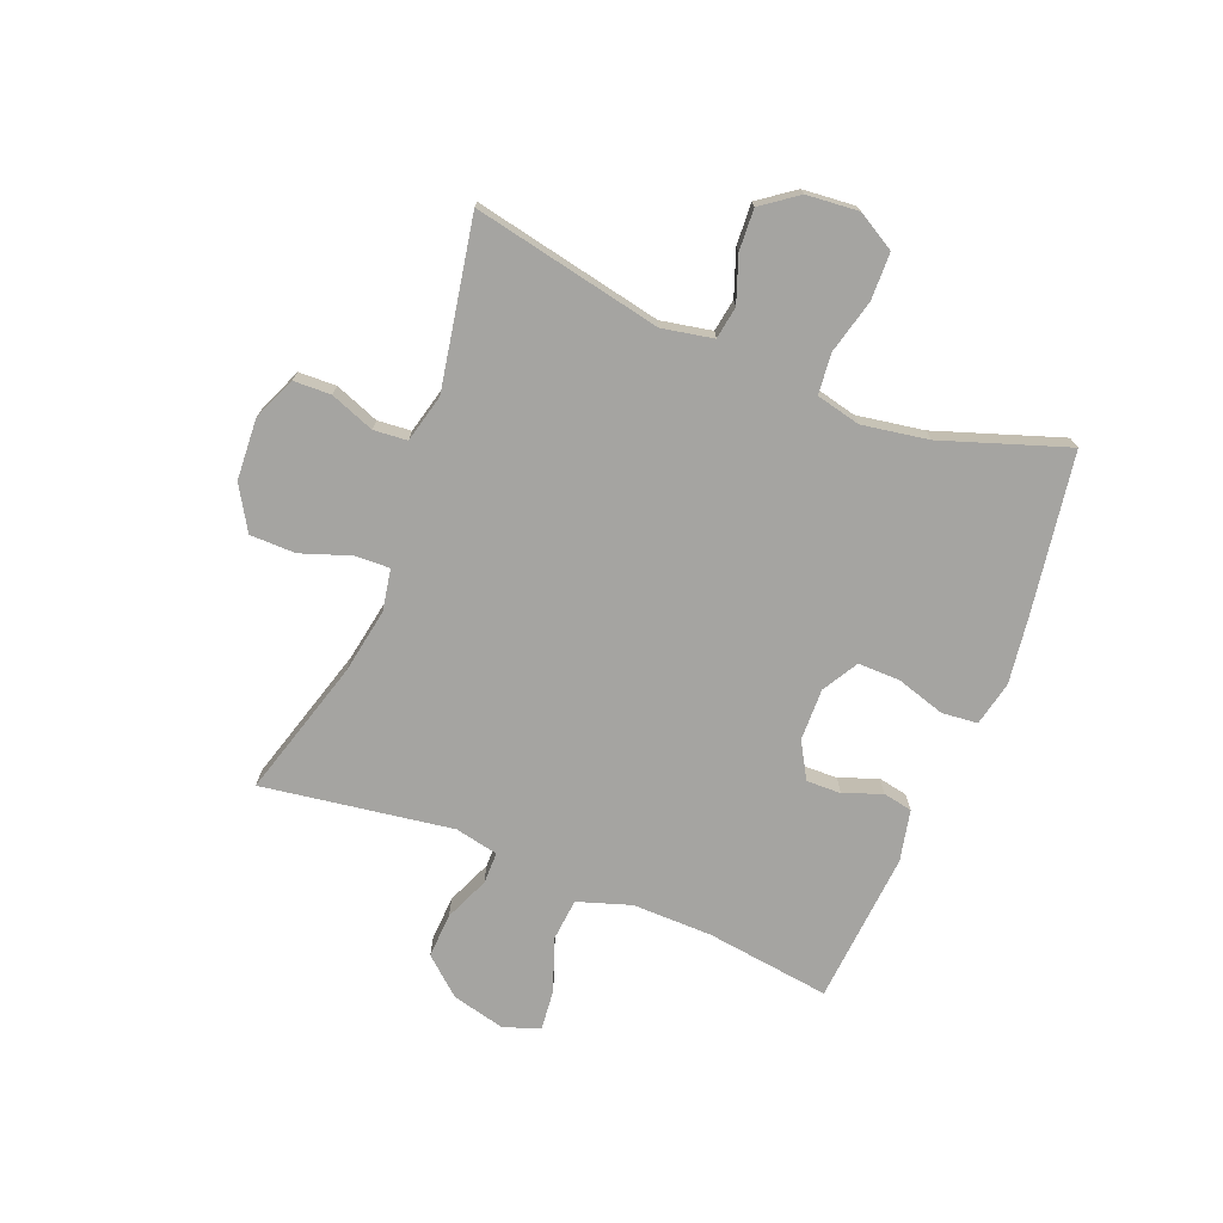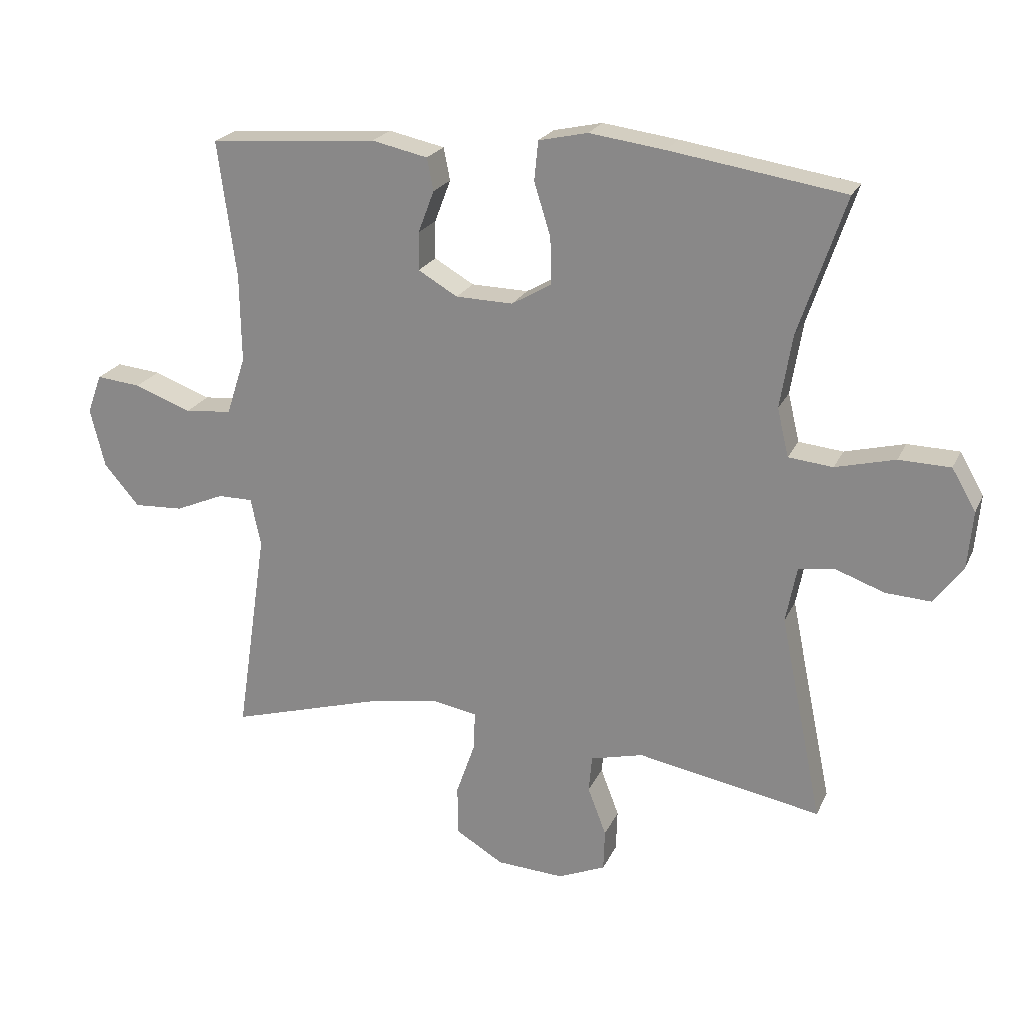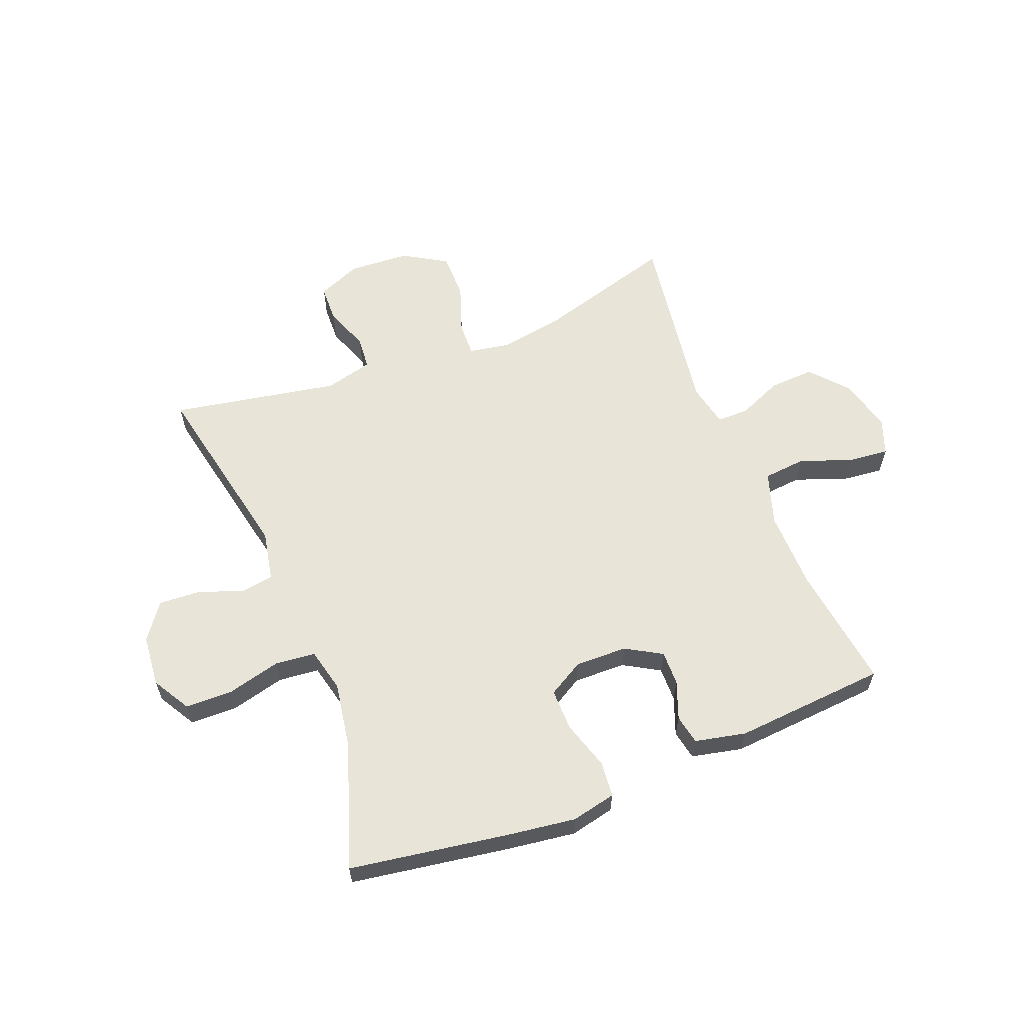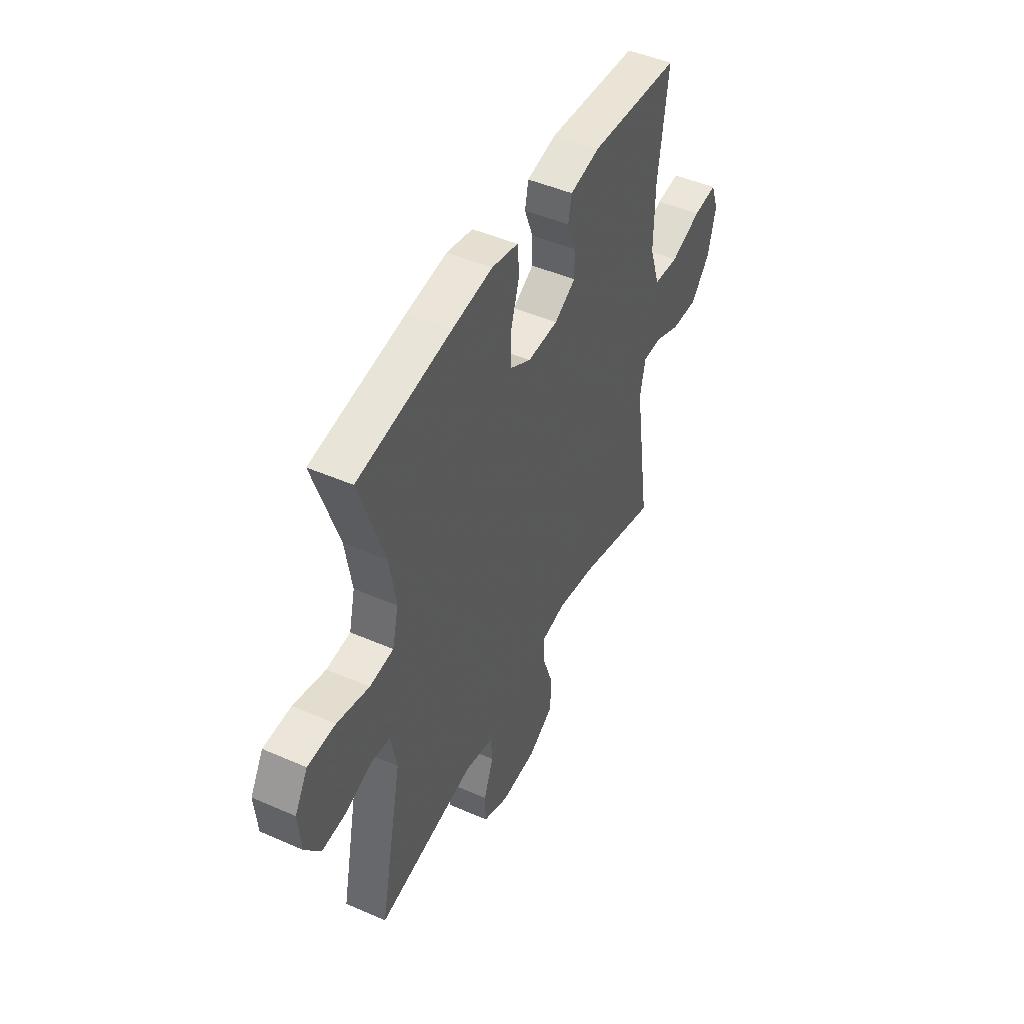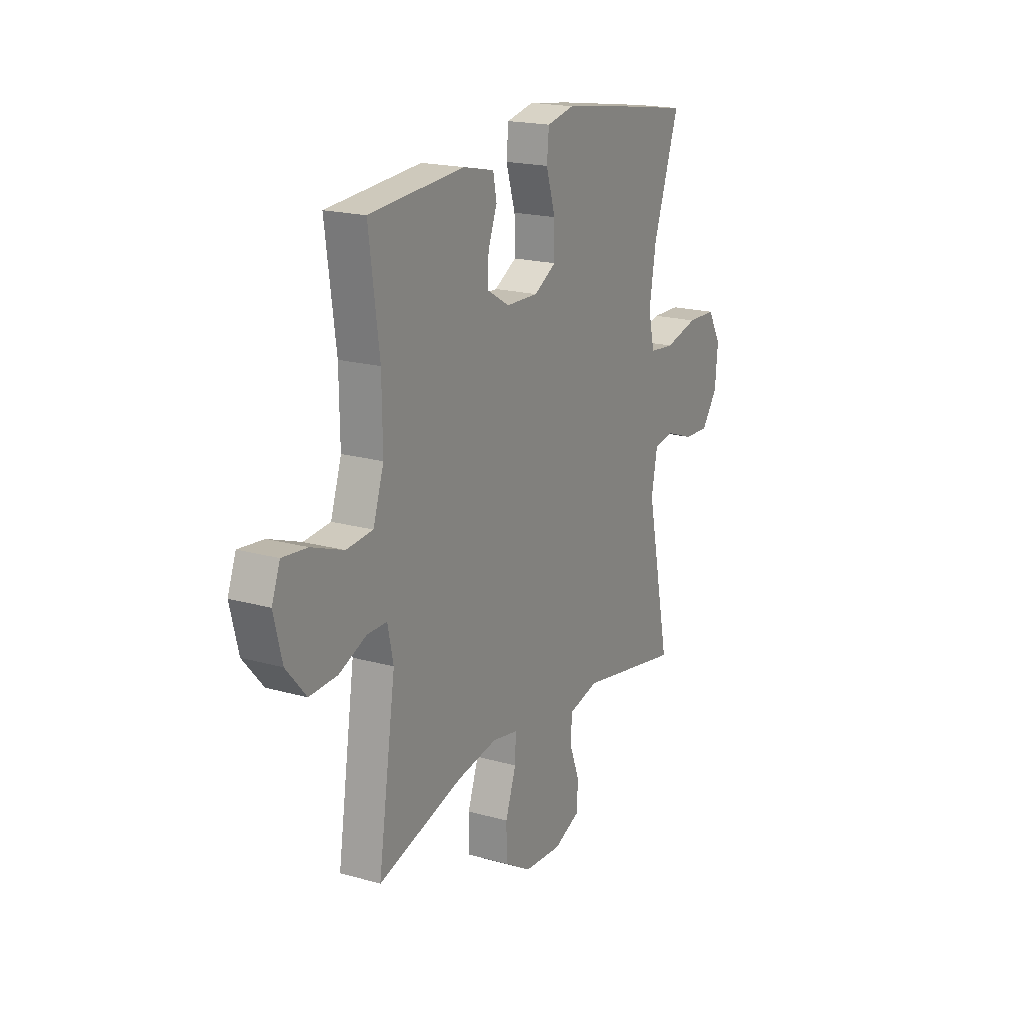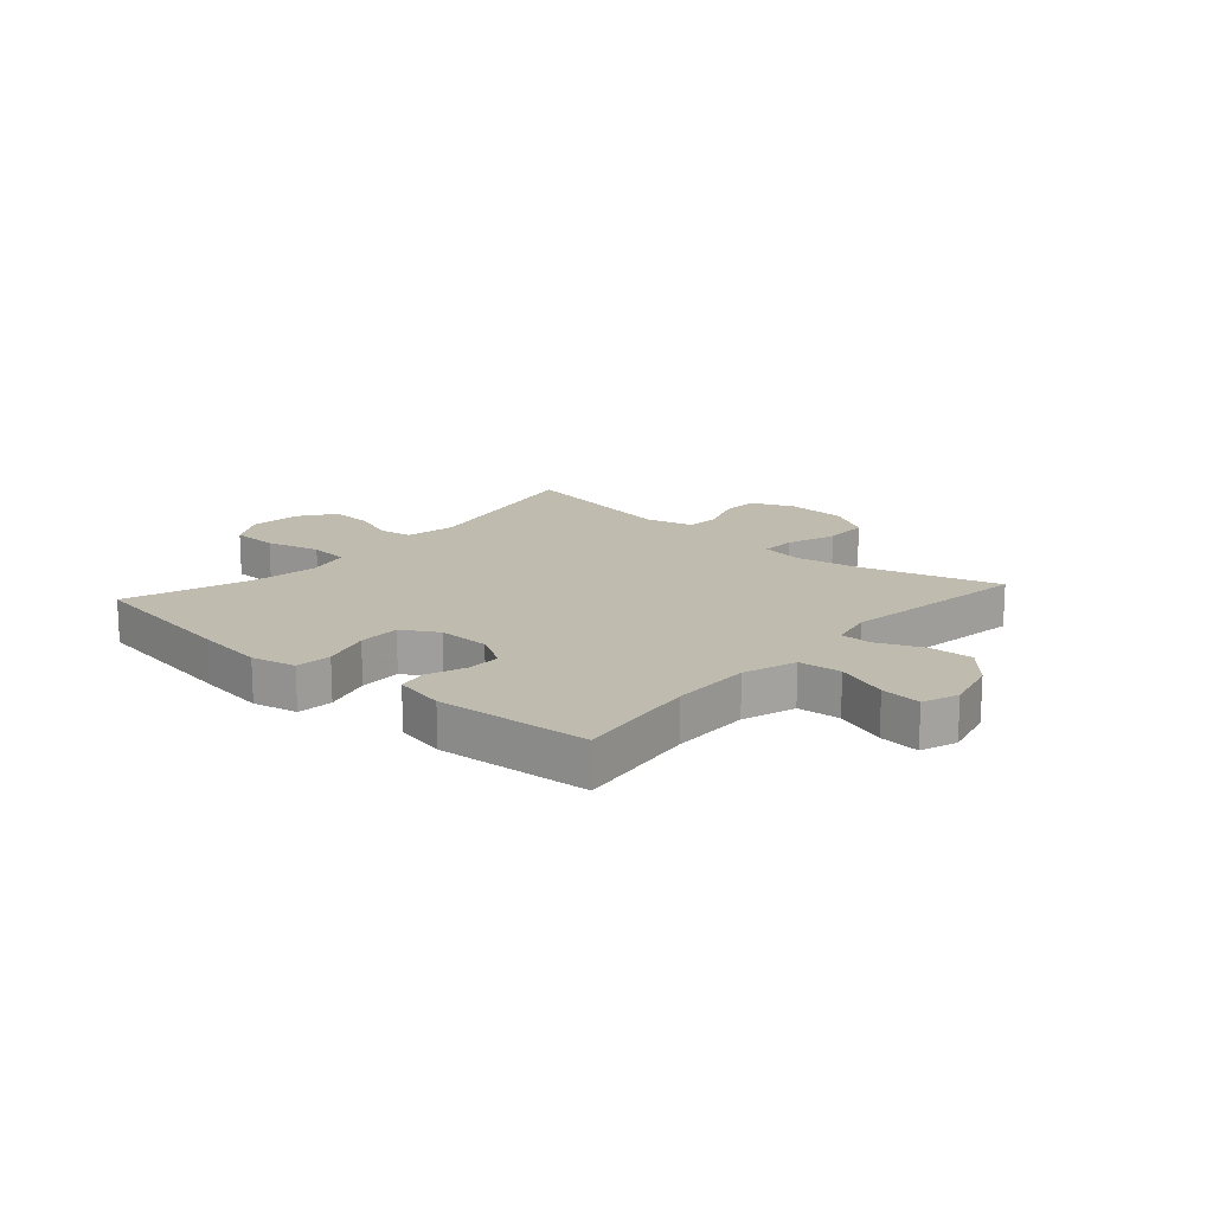
<metadata>
{"format":"obj","ext":"obj","renderer":"f3d","projection":"perspective","resolution":1024,"background":"white","views":[{"elev":-73.2,"azim":-111.7,"up":"+Y"},{"elev":22.1,"azim":-160.4,"up":"+Z"},{"elev":60.2,"azim":-21.5,"up":"+Y"},{"elev":47.0,"azim":-63.6,"up":"+Z"},{"elev":19.0,"azim":118.2,"up":"+Z"},{"elev":16.2,"azim":41.4,"up":"+Y"}]}
</metadata>
<code>
v -0.5 0.07 0.5
v -0.225 0.07 0.543
v -0.107 0.07 0.559
v -0.03 0.07 0.542
v -0.024 0.07 0.48
v -0.05 0.07 0.396
v -0.051 0.07 0.323
v 0.011 0.07 0.287
v 0.101 0.07 0.289
v 0.163 0.07 0.325
v 0.162 0.07 0.385
v 0.137 0.07 0.451
v 0.147 0.07 0.502
v 0.235 0.07 0.521
v 0.5 0.07 0.5
v 0.471 0.07 0.284
v 0.469 0.07 0.146
v 0.499 0.07 0.054
v 0.573 0.07 0.047
v 0.663 0.07 0.08
v 0.733 0.07 0.087
v 0.756 0.07 0.025
v 0.733 0.07 -0.068
v 0.677 0.07 -0.133
v 0.599 0.07 -0.129
v 0.522 0.07 -0.096
v 0.467 0.07 -0.096
v 0.451 0.07 -0.171
v 0.5 0.07 -0.5
v 0.261 0.07 -0.43
v 0.148 0.07 -0.41
v 0.076 0.07 -0.423
v 0.078 0.07 -0.483
v 0.108 0.07 -0.569
v 0.107 0.07 -0.648
v 0.032 0.07 -0.693
v -0.074 0.07 -0.699
v -0.149 0.07 -0.667
v -0.151 0.07 -0.602
v -0.122 0.07 -0.526
v -0.127 0.07 -0.468
v -0.21 0.07 -0.447
v -0.5 0.07 -0.5
v -0.433 0.07 -0.174
v -0.45 0.07 -0.086
v -0.506 0.07 -0.077
v -0.584 0.07 -0.105
v -0.656 0.07 -0.109
v -0.701 0.07 -0.047
v -0.709 0.07 0.043
v -0.671 0.07 0.108
v -0.59 0.07 0.11
v -0.496 0.07 0.086
v -0.426 0.07 0.093
v -0.408 0.07 0.169
v -0.427 0.07 0.284
v -0.5 0 0.5
v -0.225 0 0.543
v -0.107 0 0.559
v -0.03 0 0.542
v -0.024 0 0.48
v -0.05 0 0.396
v -0.051 0 0.323
v 0.011 0 0.287
v 0.101 0 0.289
v 0.163 0 0.325
v 0.162 0 0.385
v 0.137 0 0.451
v 0.147 0 0.502
v 0.235 0 0.521
v 0.5 0 0.5
v 0.471 0 0.284
v 0.469 0 0.146
v 0.499 0 0.054
v 0.573 0 0.047
v 0.663 0 0.08
v 0.733 0 0.087
v 0.756 0 0.025
v 0.733 0 -0.068
v 0.677 0 -0.133
v 0.599 0 -0.129
v 0.522 0 -0.096
v 0.467 0 -0.096
v 0.451 0 -0.171
v 0.5 0 -0.5
v 0.261 0 -0.43
v 0.148 0 -0.41
v 0.076 0 -0.423
v 0.078 0 -0.483
v 0.108 0 -0.569
v 0.107 0 -0.648
v 0.032 0 -0.693
v -0.074 0 -0.699
v -0.149 0 -0.667
v -0.151 0 -0.602
v -0.122 0 -0.526
v -0.127 0 -0.468
v -0.21 0 -0.447
v -0.5 0 -0.5
v -0.433 0 -0.174
v -0.45 0 -0.086
v -0.506 0 -0.077
v -0.584 0 -0.105
v -0.656 0 -0.109
v -0.701 0 -0.047
v -0.709 0 0.043
v -0.671 0 0.108
v -0.59 0 0.11
v -0.496 0 0.086
v -0.426 0 0.093
v -0.408 0 0.169
v -0.427 0 0.284
f 50 51 52 53
f 50 53 54
f 49 50 54
f 46 47 48 49
f 46 49 54
f 45 46 54
f 44 45 54 55
f 42 43 44
f 41 42 44 55
f 37 38 39 40
f 37 40 41
f 36 37 41
f 33 34 35 36
f 32 33 36 41
f 28 29 30
f 27 28 30 31
f 23 24 25 26
f 23 26 27
f 22 23 27
f 19 20 21 22
f 18 19 22 27
f 17 18 27 31
f 13 14 15 16
f 11 12 13 16
f 10 11 16 17
f 9 10 17 31
f 3 4 5 6
f 3 6 7
f 56 1 2 3
f 56 3 7
f 32 41 55 56
f 32 56 7 8
f 8 9 31 32
f 109 108 107 106
f 110 109 106
f 110 106 105
f 105 104 103 102
f 110 105 102
f 110 102 101
f 111 110 101 100
f 100 99 98
f 111 100 98 97
f 96 95 94 93
f 97 96 93
f 97 93 92
f 92 91 90 89
f 97 92 89 88
f 86 85 84
f 87 86 84 83
f 82 81 80 79
f 83 82 79
f 83 79 78
f 78 77 76 75
f 83 78 75 74
f 87 83 74 73
f 72 71 70 69
f 72 69 68 67
f 73 72 67 66
f 87 73 66 65
f 62 61 60 59
f 63 62 59
f 59 58 57 112
f 63 59 112
f 112 111 97 88
f 64 63 112 88
f 88 87 65 64
f 1 57 58 2
f 2 58 59 3
f 3 59 60 4
f 4 60 61 5
f 5 61 62 6
f 6 62 63 7
f 7 63 64 8
f 8 64 65 9
f 9 65 66 10
f 10 66 67 11
f 11 67 68 12
f 12 68 69 13
f 13 69 70 14
f 14 70 71 15
f 15 71 72 16
f 16 72 73 17
f 17 73 74 18
f 18 74 75 19
f 19 75 76 20
f 20 76 77 21
f 21 77 78 22
f 22 78 79 23
f 23 79 80 24
f 24 80 81 25
f 25 81 82 26
f 26 82 83 27
f 27 83 84 28
f 28 84 85 29
f 29 85 86 30
f 30 86 87 31
f 31 87 88 32
f 32 88 89 33
f 33 89 90 34
f 34 90 91 35
f 35 91 92 36
f 36 92 93 37
f 37 93 94 38
f 38 94 95 39
f 39 95 96 40
f 40 96 97 41
f 41 97 98 42
f 42 98 99 43
f 43 99 100 44
f 44 100 101 45
f 45 101 102 46
f 46 102 103 47
f 47 103 104 48
f 48 104 105 49
f 49 105 106 50
f 50 106 107 51
f 51 107 108 52
f 52 108 109 53
f 53 109 110 54
f 54 110 111 55
f 55 111 112 56
f 56 112 57 1

</code>
